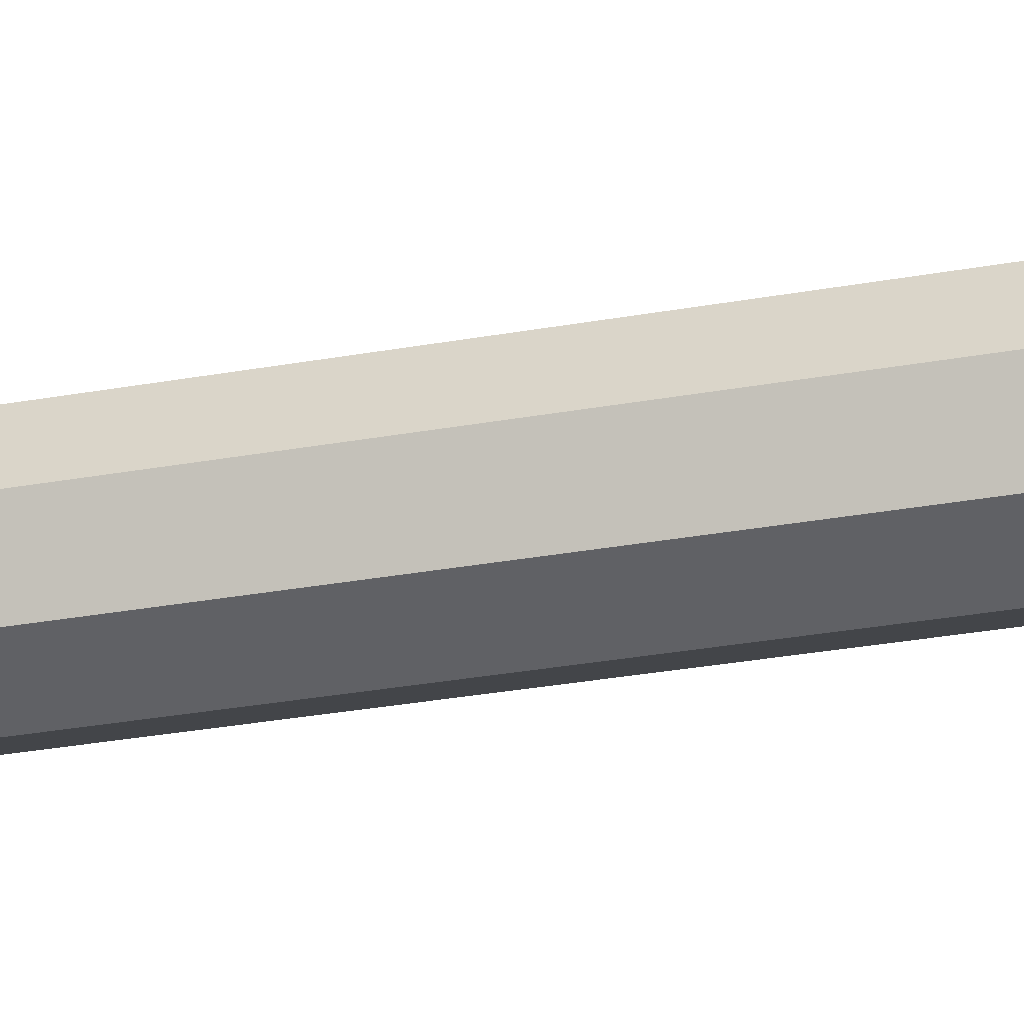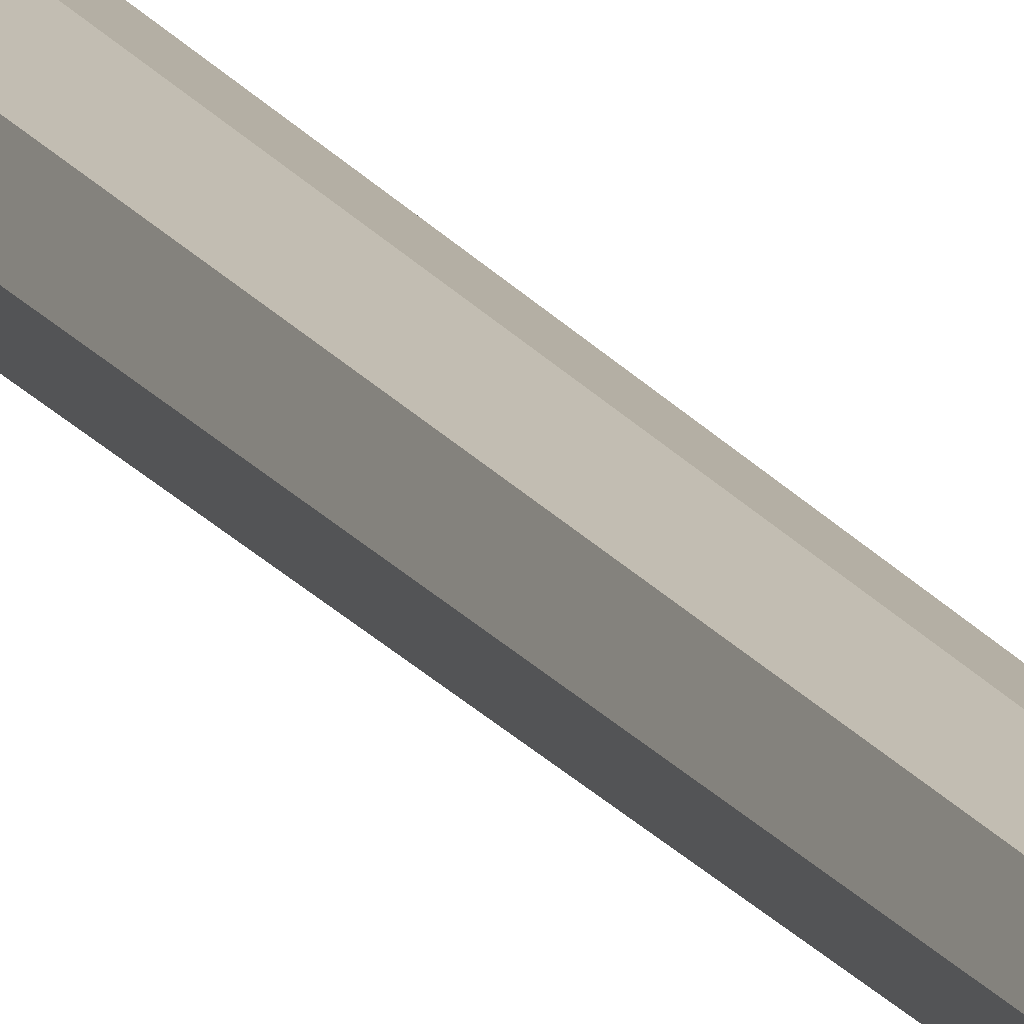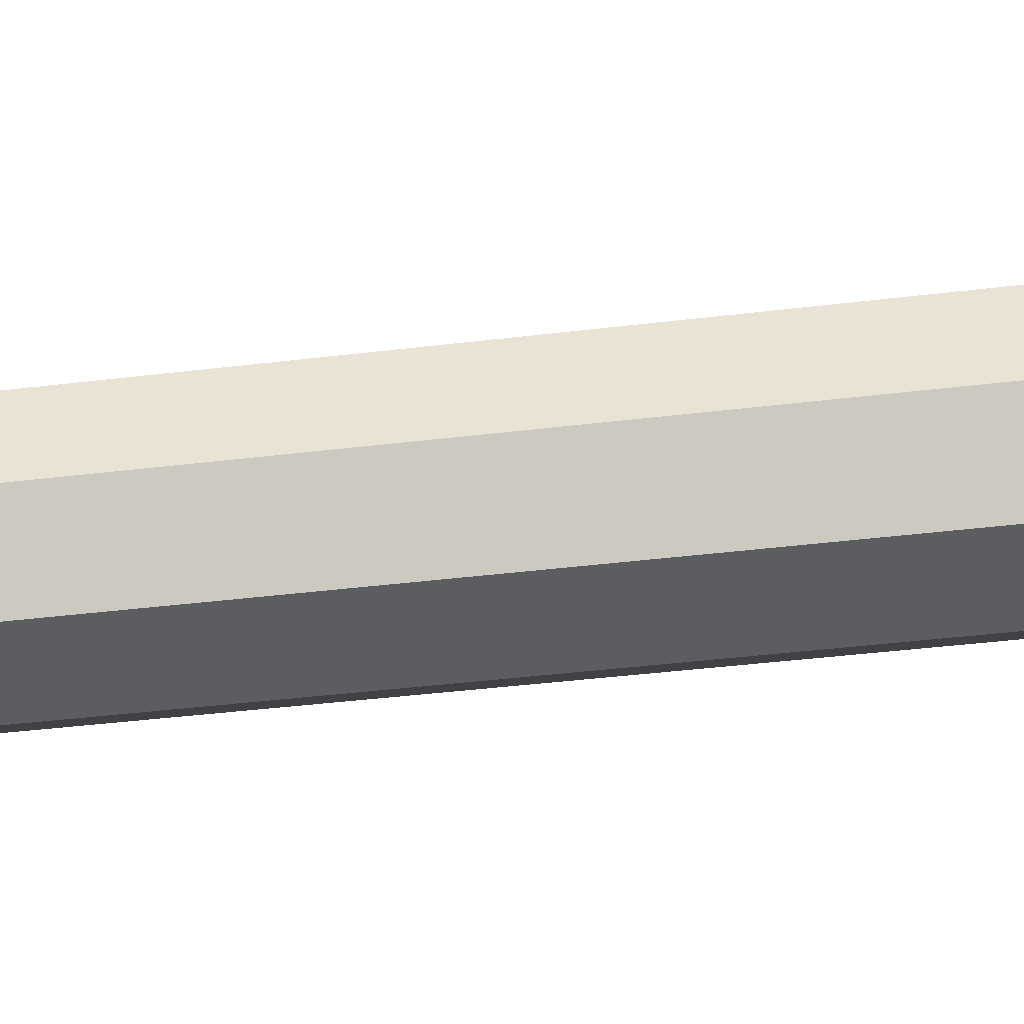
<metadata>
{"format":"obj","ext":"obj","renderer":"f3d","projection":"perspective","resolution":1024,"background":"white","views":[{"elev":-29.1,"azim":-74.7,"up":"+Z"},{"elev":13.4,"azim":162.2,"up":"+Z"},{"elev":18.4,"azim":-107.2,"up":"+Z"}]}
</metadata>
<code>
g default
v 0.02933 0.3778 -0.02933
v 0 0.3778 -0.04149
v -0.02933 0.3778 -0.02933
v -0.04149 0.3778 0
v -0.02933 0.3778 0.02933
v 0 0.3778 0.04149
v 0.02933 0.3778 0.02933
v 0.04149 0.3778 0
v 0.01527 10.06 -0.01527
v 0 10.06 -0.02159
v -0.01527 10.06 -0.01527
v -0.02159 10.06 0
v -0.01527 10.06 0.01527
v 0 10.06 0.02159
v 0.01527 10.06 0.01527
v 0.02159 10.06 0
v 0 0.3778 0
v 0 10.06 0
v 0.09134 0.4624 -0
v 0.06459 0.4624 0.06459
v -0 0.4624 0.09134
v -0.06459 0.4624 0.06459
v -0.09134 0.4624 -0
v -0.06459 0.4624 -0.06459
v -0 0.4624 -0.09134
v 0.06459 0.4624 -0.06459
v 0.05545 1.427 0.05545
v 0 1.427 0.07842
v -0.05545 1.427 0.05545
v -0.07842 1.427 0
v -0.05545 1.427 -0.05545
v 0 1.427 -0.07842
v 0.05545 1.427 -0.05545
v 0.07842 1.427 0
v 0.07258 1.66 0.07258
v -0 1.66 0.1026
v -0.07258 1.66 0.07258
v -0.1026 1.66 0
v -0.07258 1.66 -0.07258
v -0 1.66 -0.1026
v 0.07258 1.66 -0.07258
v 0.1026 1.66 0
v 0.0533 1.89 0.0533
v 0 1.89 0.07537
v -0.0533 1.89 0.0533
v -0.07537 1.89 0
v -0.0533 1.89 -0.0533
v 0 1.89 -0.07537
v 0.0533 1.89 -0.0533
v 0.07537 1.89 0
v 0.06967 2.128 0.06967
v -0 2.128 0.09853
v -0.06967 2.128 0.06967
v -0.09853 2.128 0
v -0.06967 2.128 -0.06967
v -0 2.128 -0.09853
v 0.06967 2.128 -0.06967
v 0.09853 2.128 0
v 0.05103 2.376 0.05103
v 0 2.376 0.07217
v -0.05103 2.376 0.05103
v -0.07217 2.376 0
v -0.05103 2.376 -0.05103
v 0 2.376 -0.07217
v 0.05103 2.376 -0.05103
v 0.07217 2.376 0
v 0.06233 2.619 0.06233
v -0 2.619 0.08815
v -0.06233 2.619 0.06233
v -0.08815 2.619 0
v -0.06233 2.619 -0.06233
v -0 2.619 -0.08815
v 0.06233 2.619 -0.06233
v 0.08815 2.619 0
v 0.04857 2.905 0.04857
v 0 2.905 0.06869
v -0.04857 2.905 0.04857
v -0.06869 2.905 0
v -0.04857 2.905 -0.04857
v 0 2.905 -0.06869
v 0.04857 2.905 -0.04857
v 0.06869 2.905 0
v 0 3.389 -0.0655
v 0.04632 3.389 -0.04632
v 0.0655 3.389 0
v 0.04632 3.389 0.04632
v 0 3.389 0.0655
v -0.04632 3.389 0.04632
v -0.0655 3.389 0
v -0.04632 3.389 -0.04632
v 0 3.985 -0.06157
v 0.04354 3.985 -0.04354
v 0.06157 3.985 0
v 0.04354 3.985 0.04354
v 0 3.985 0.06157
v -0.04354 3.985 0.04354
v -0.06157 3.985 0
v -0.04354 3.985 -0.04354
v 0 4.659 -0.05714
v 0.0404 4.659 -0.0404
v 0.05714 4.659 0
v 0.0404 4.659 0.0404
v 0 4.659 0.05714
v -0.0404 4.659 0.0404
v -0.05714 4.659 0
v -0.0404 4.659 -0.0404
v 0 5.294 -0.05295
v 0.03744 5.294 -0.03744
v 0.05295 5.294 0
v 0.03744 5.294 0.03744
v 0 5.294 0.05295
v -0.03744 5.294 0.03744
v -0.05295 5.294 0
v -0.03744 5.294 -0.03744
v 0 5.787 -0.0497
v 0.03515 5.787 -0.03515
v 0.0497 5.787 0
v 0.03515 5.787 0.03515
v 0 5.787 0.0497
v -0.03515 5.787 0.03515
v -0.0497 5.787 0
v -0.03515 5.787 -0.03515
v 0 6.306 -0.04629
v 0.03273 6.306 -0.03273
v 0.04629 6.306 0
v 0.03273 6.306 0.03273
v 0 6.306 0.04629
v -0.03273 6.306 0.03273
v -0.04629 6.306 0
v -0.03273 6.306 -0.03273
v 0 6.716 -0.04359
v 0.03082 6.716 -0.03082
v 0.04359 6.716 0
v 0.03082 6.716 0.03082
v 0 6.716 0.04359
v -0.03082 6.716 0.03082
v -0.04359 6.716 0
v -0.03082 6.716 -0.03082
v 0 7.172 -0.04059
v 0.0287 7.172 -0.0287
v 0.04059 7.172 0
v 0.0287 7.172 0.0287
v 0 7.172 0.04059
v -0.0287 7.172 0.0287
v -0.04059 7.172 0
v -0.0287 7.172 -0.0287
v 0 7.672 -0.03729
v 0.02637 7.672 -0.02637
v 0.03729 7.672 0
v 0.02637 7.672 0.02637
v 0 7.672 0.03729
v -0.02637 7.672 0.02637
v -0.03729 7.672 0
v -0.02637 7.672 -0.02637
v 0 8.065 -0.03471
v 0.02454 8.065 -0.02454
v 0.03471 8.065 0
v 0.02454 8.065 0.02454
v 0 8.065 0.03471
v -0.02454 8.065 0.02454
v -0.03471 8.065 0
v -0.02454 8.065 -0.02454
v 0 8.499 -0.03185
v 0.02252 8.499 -0.02252
v 0.03185 8.499 0
v 0.02252 8.499 0.02252
v 0 8.499 0.03185
v -0.02252 8.499 0.02252
v -0.03185 8.499 0
v -0.02252 8.499 -0.02252
v 0 8.898 -0.02922
v 0.02066 8.898 -0.02066
v 0.02922 8.898 0
v 0.02066 8.898 0.02066
v 0 8.898 0.02922
v -0.02066 8.898 0.02066
v -0.02922 8.898 0
v -0.02066 8.898 -0.02066
v 0 9.229 -0.02704
v 0.01912 9.229 -0.01912
v 0.02704 9.229 0
v 0.01912 9.229 0.01912
v 0 9.229 0.02704
v -0.01912 9.229 0.01912
v -0.02704 9.229 0
v -0.01912 9.229 -0.01912
v 0 9.591 -0.02466
v 0.01744 9.591 -0.01744
v 0.02466 9.591 0
v 0.01744 9.591 0.01744
v 0 9.591 0.02466
v -0.01744 9.591 0.01744
v -0.02466 9.591 0
v -0.01744 9.591 -0.01744
v 0 9.878 -0.02277
v 0.0161 9.878 -0.0161
v 0.02277 9.878 0
v 0.0161 9.878 0.0161
v 0 9.878 0.02277
v -0.0161 9.878 0.0161
v -0.02277 9.878 0
v -0.0161 9.878 -0.0161
g pCylinder1
f 1 2 25 26
f 2 3 24 25
f 3 4 23 24
f 4 5 22 23
f 5 6 21 22
f 6 7 20 21
f 7 8 19 20
f 8 1 26 19
f 2 1 17
f 3 2 17
f 4 3 17
f 5 4 17
f 6 5 17
f 7 6 17
f 8 7 17
f 1 8 17
f 9 10 18
f 10 11 18
f 11 12 18
f 12 13 18
f 13 14 18
f 14 15 18
f 15 16 18
f 16 9 18
f 20 19 34 27
f 21 20 27 28
f 22 21 28 29
f 23 22 29 30
f 24 23 30 31
f 25 24 31 32
f 26 25 32 33
f 19 26 33 34
f 28 27 35 36
f 29 28 36 37
f 30 29 37 38
f 31 30 38 39
f 32 31 39 40
f 33 32 40 41
f 34 33 41 42
f 27 34 42 35
f 36 35 43 44
f 37 36 44 45
f 38 37 45 46
f 39 38 46 47
f 40 39 47 48
f 41 40 48 49
f 42 41 49 50
f 35 42 50 43
f 44 43 51 52
f 45 44 52 53
f 46 45 53 54
f 47 46 54 55
f 48 47 55 56
f 49 48 56 57
f 50 49 57 58
f 43 50 58 51
f 52 51 59 60
f 53 52 60 61
f 54 53 61 62
f 55 54 62 63
f 56 55 63 64
f 57 56 64 65
f 58 57 65 66
f 51 58 66 59
f 60 59 67 68
f 61 60 68 69
f 62 61 69 70
f 63 62 70 71
f 64 63 71 72
f 65 64 72 73
f 66 65 73 74
f 59 66 74 67
f 68 67 75 76
f 69 68 76 77
f 70 69 77 78
f 71 70 78 79
f 72 71 79 80
f 73 72 80 81
f 74 73 81 82
f 67 74 82 75
f 76 75 86 87
f 77 76 87 88
f 78 77 88 89
f 79 78 89 90
f 80 79 90 83
f 81 80 83 84
f 82 81 84 85
f 75 82 85 86
f 84 83 91 92
f 85 84 92 93
f 86 85 93 94
f 87 86 94 95
f 88 87 95 96
f 89 88 96 97
f 90 89 97 98
f 83 90 98 91
f 92 91 99 100
f 93 92 100 101
f 94 93 101 102
f 95 94 102 103
f 96 95 103 104
f 97 96 104 105
f 98 97 105 106
f 91 98 106 99
f 100 99 107 108
f 101 100 108 109
f 102 101 109 110
f 103 102 110 111
f 104 103 111 112
f 105 104 112 113
f 106 105 113 114
f 99 106 114 107
f 108 107 115 116
f 109 108 116 117
f 110 109 117 118
f 111 110 118 119
f 112 111 119 120
f 113 112 120 121
f 114 113 121 122
f 107 114 122 115
f 116 115 123 124
f 117 116 124 125
f 118 117 125 126
f 119 118 126 127
f 120 119 127 128
f 121 120 128 129
f 122 121 129 130
f 115 122 130 123
f 124 123 131 132
f 125 124 132 133
f 126 125 133 134
f 127 126 134 135
f 128 127 135 136
f 129 128 136 137
f 130 129 137 138
f 123 130 138 131
f 132 131 139 140
f 133 132 140 141
f 134 133 141 142
f 135 134 142 143
f 136 135 143 144
f 137 136 144 145
f 138 137 145 146
f 131 138 146 139
f 140 139 147 148
f 141 140 148 149
f 142 141 149 150
f 143 142 150 151
f 144 143 151 152
f 145 144 152 153
f 146 145 153 154
f 139 146 154 147
f 148 147 155 156
f 149 148 156 157
f 150 149 157 158
f 151 150 158 159
f 152 151 159 160
f 153 152 160 161
f 154 153 161 162
f 147 154 162 155
f 156 155 163 164
f 157 156 164 165
f 158 157 165 166
f 159 158 166 167
f 160 159 167 168
f 161 160 168 169
f 162 161 169 170
f 155 162 170 163
f 164 163 171 172
f 165 164 172 173
f 166 165 173 174
f 167 166 174 175
f 168 167 175 176
f 169 168 176 177
f 170 169 177 178
f 163 170 178 171
f 172 171 179 180
f 173 172 180 181
f 174 173 181 182
f 175 174 182 183
f 176 175 183 184
f 177 176 184 185
f 178 177 185 186
f 171 178 186 179
f 180 179 187 188
f 181 180 188 189
f 182 181 189 190
f 183 182 190 191
f 184 183 191 192
f 185 184 192 193
f 186 185 193 194
f 179 186 194 187
f 188 187 195 196
f 189 188 196 197
f 190 189 197 198
f 191 190 198 199
f 192 191 199 200
f 193 192 200 201
f 194 193 201 202
f 187 194 202 195
f 196 195 10 9
f 197 196 9 16
f 198 197 16 15
f 199 198 15 14
f 200 199 14 13
f 201 200 13 12
f 202 201 12 11
f 195 202 11 10

</code>
